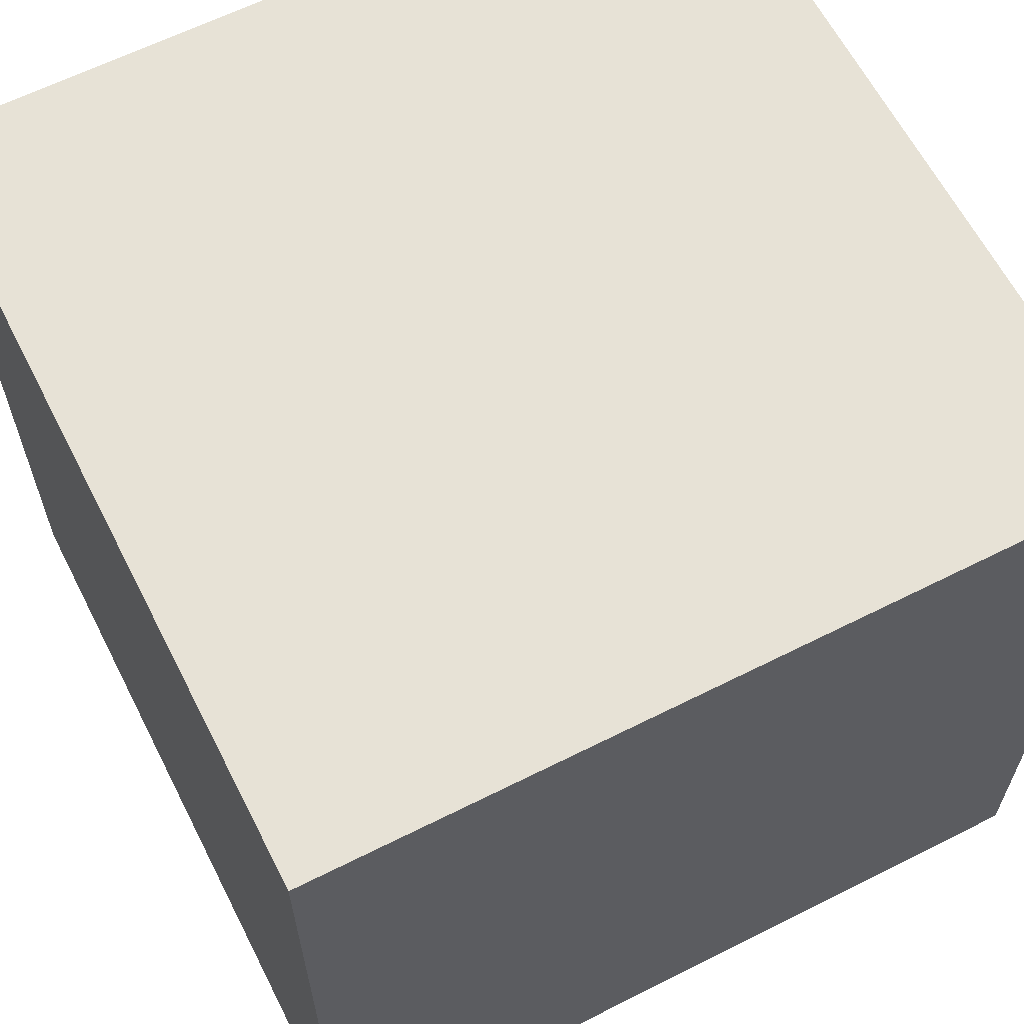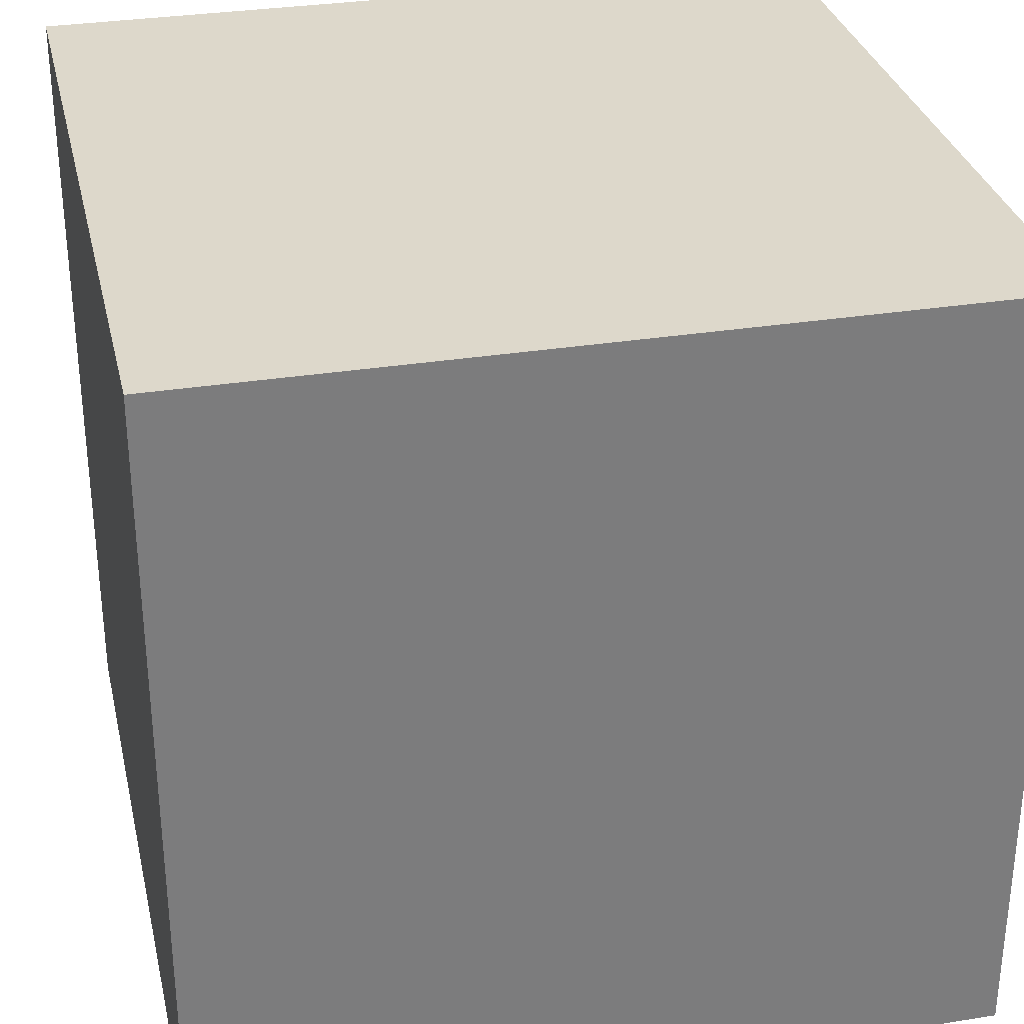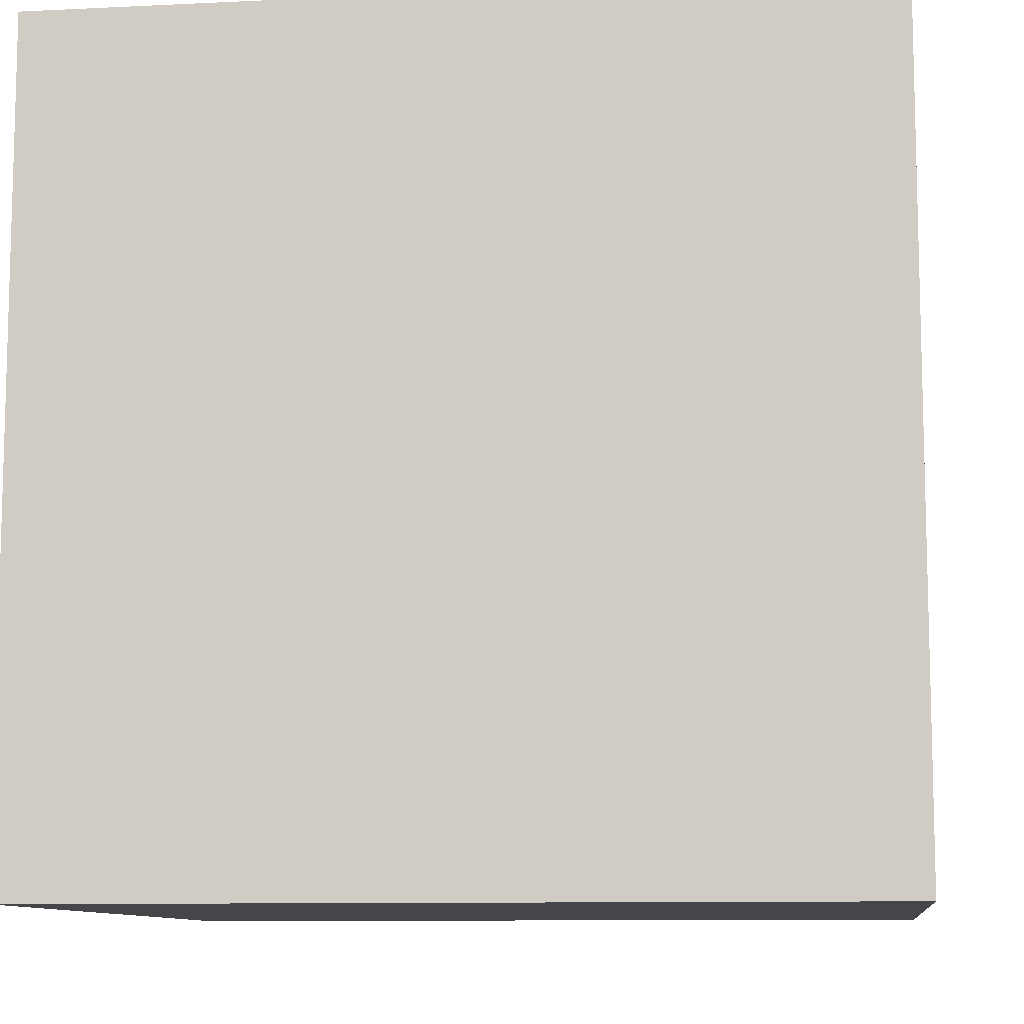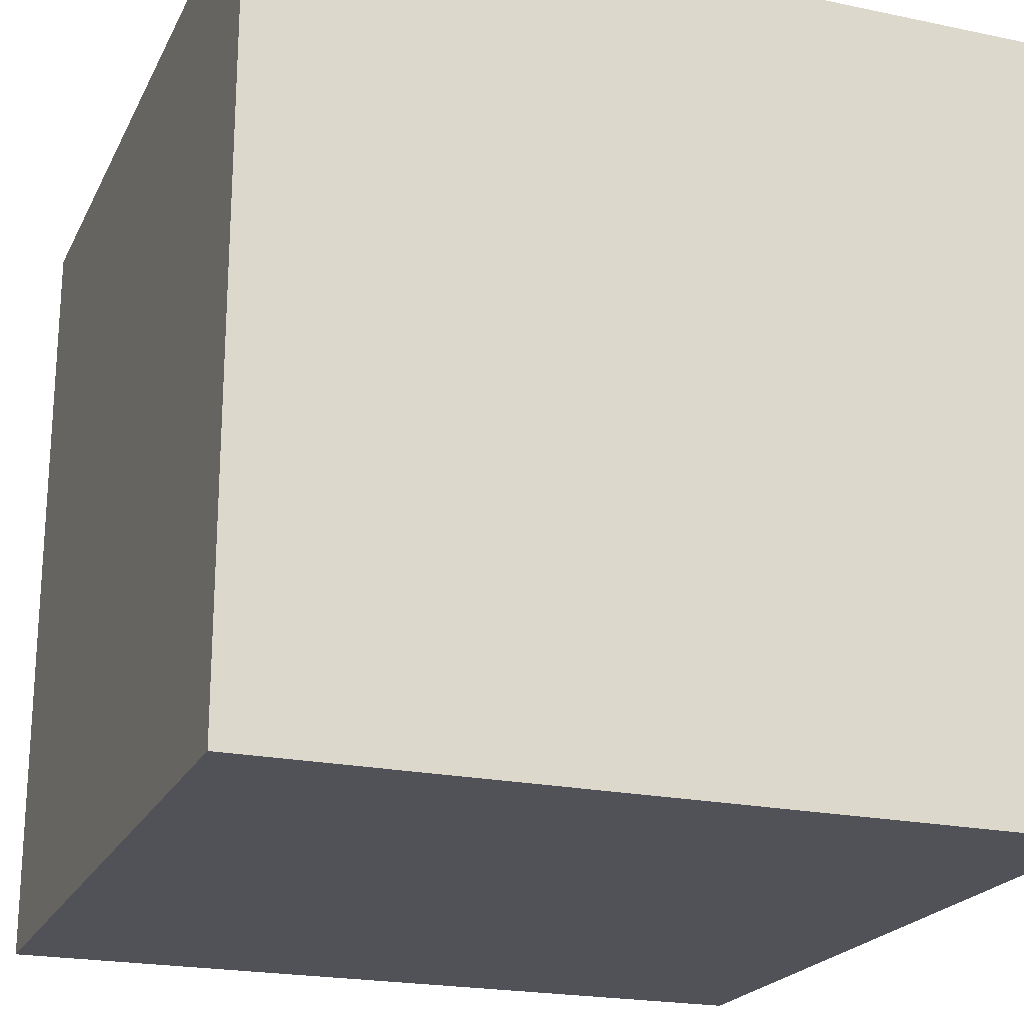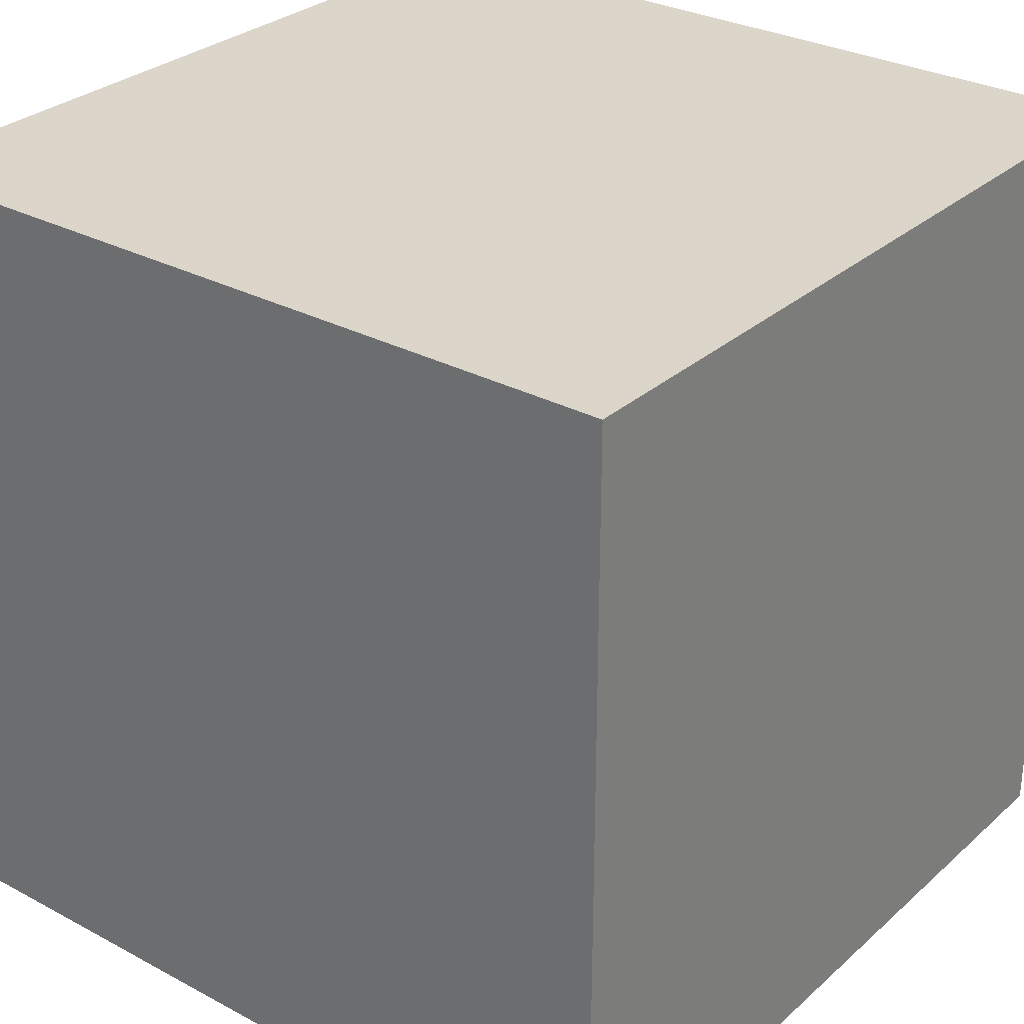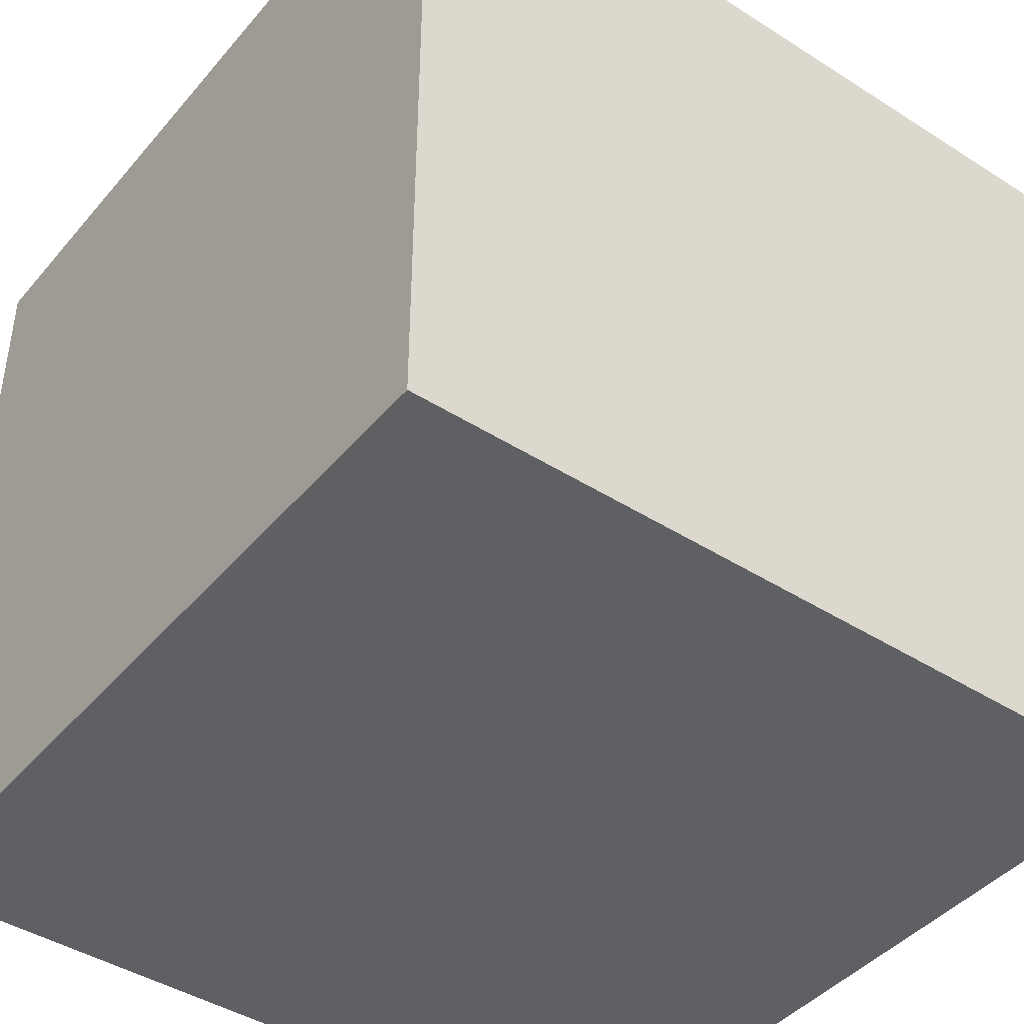
<metadata>
{"format":"obj","ext":"obj","renderer":"f3d","projection":"perspective","resolution":1024,"background":"white","views":[{"elev":62.9,"azim":-27.0,"up":"+Y"},{"elev":31.5,"azim":-102.8,"up":"+Y"},{"elev":-9.8,"azim":97.2,"up":"+Z"},{"elev":-21.4,"azim":159.6,"up":"+Z"},{"elev":29.7,"azim":-141.9,"up":"+Z"},{"elev":-43.2,"azim":53.0,"up":"+Y"}]}
</metadata>
<code>
o
v -0.4 -0.4 0.2
v -0.4 -0.4 0
v -0.4 -0.3 0.2
v -0.4 -0.3 0
v -0.4 -0.2 0.2
v -0.4 -0.2 0
v -0.2 -0.4 0.2
v -0.2 -0.4 0
v -0.2 -0.2 0.2
v -0.2 -0.2 0
v -0.4 -0.4 0.2
v -0.4 -0.3 0.2
v -0.4 -0.2 0.2
v -0.3 -0.4 0.2
v -0.3 -0.3 0.2
v -0.2 -0.4 0.2
v -0.2 -0.2 0.2
v -0.4 -0.4 0
v -0.4 -0.3 0
v -0.4 -0.2 0
v -0.3 -0.4 0
v -0.3 -0.3 0
v -0.2 -0.4 0
v -0.2 -0.2 0
v -0.4 -0.4 0.2
v -0.3 -0.4 0.2
v -0.2 -0.4 0.2
v -0.4 -0.4 0
v -0.3 -0.4 0
v -0.2 -0.4 0
v -0.4 -0.2 0.2
v -0.2 -0.2 0.2
v -0.4 -0.2 0
v -0.2 -0.2 0
f 3 2 1
f 4 2 3
f 5 4 3
f 6 4 5
f 7 8 9
f 9 8 10
f 14 12 11
f 15 13 12
f 15 12 14
f 16 15 14
f 17 13 15
f 17 15 16
f 18 19 21
f 19 20 22
f 21 19 22
f 21 22 23
f 22 20 24
f 23 22 24
f 28 26 25
f 29 27 26
f 29 26 28
f 30 27 29
f 31 32 33
f 33 32 34

</code>
